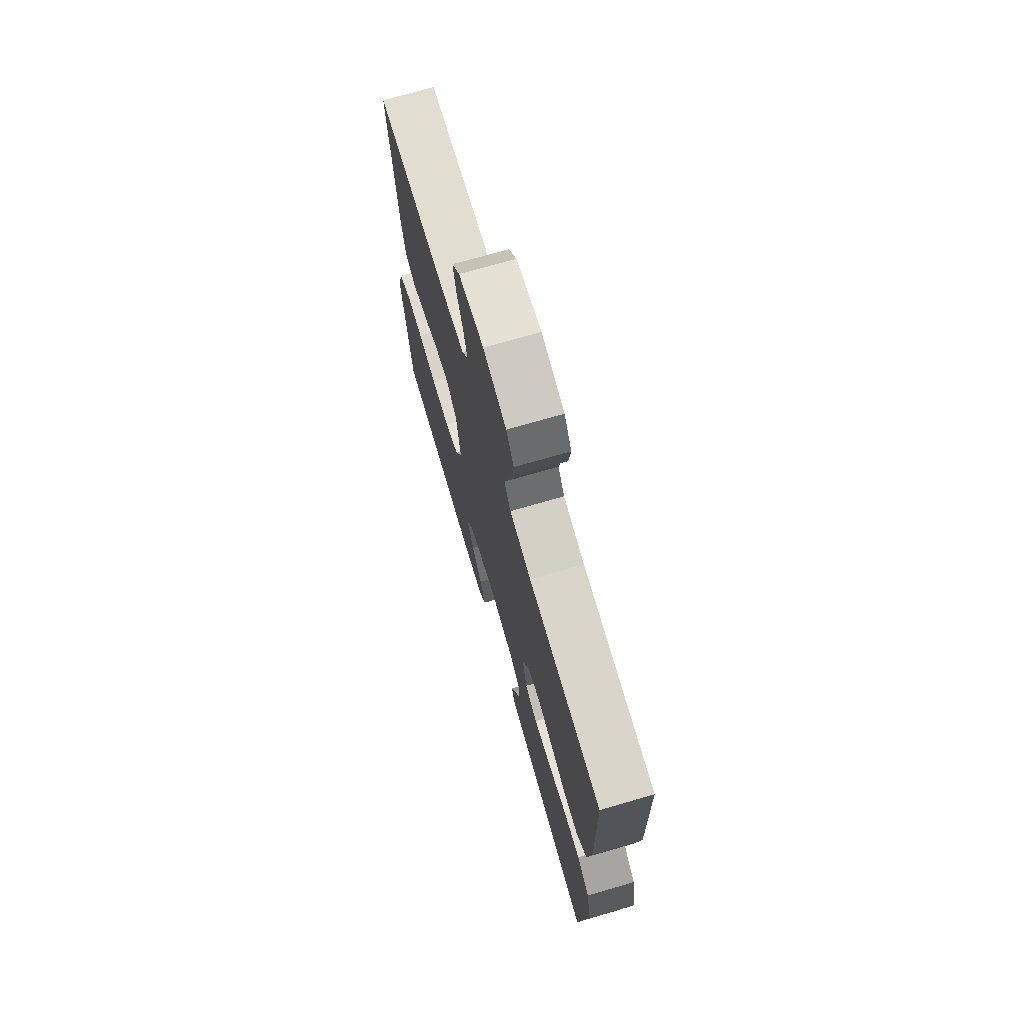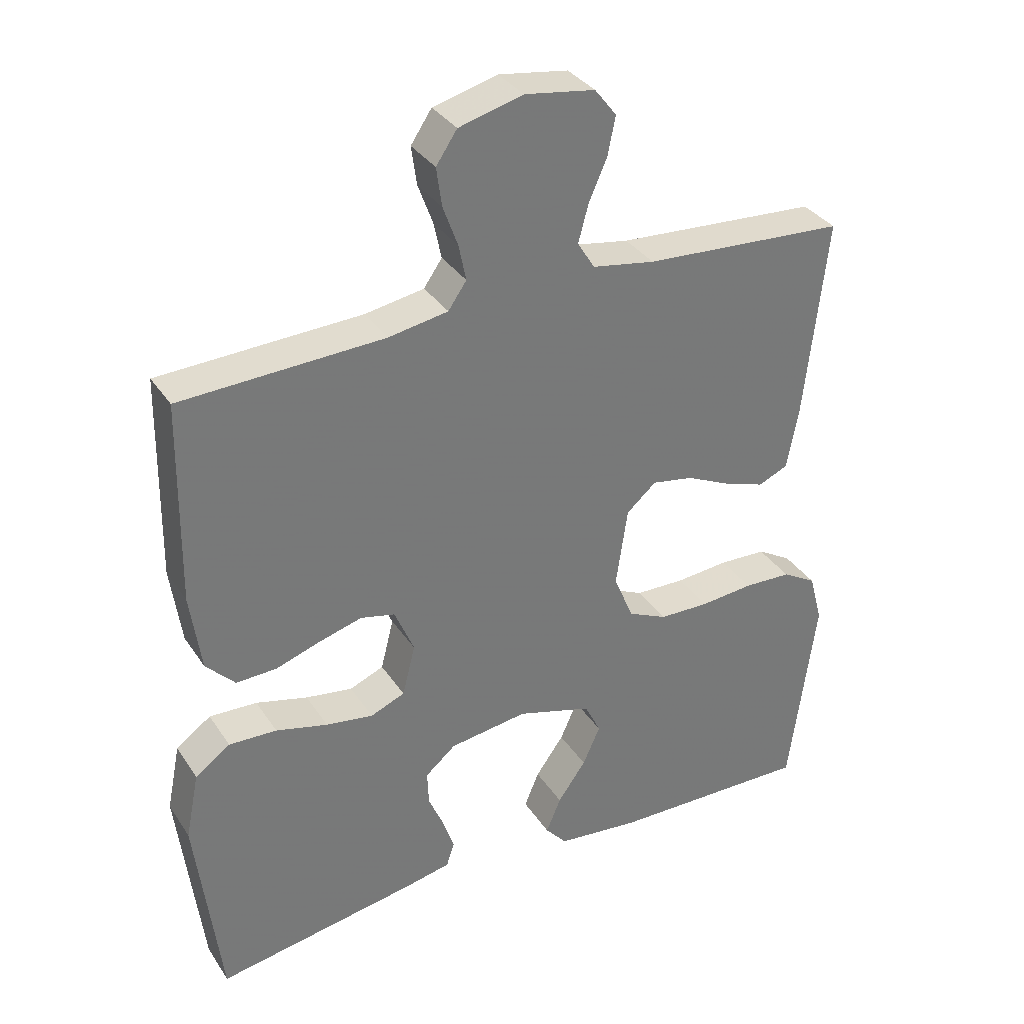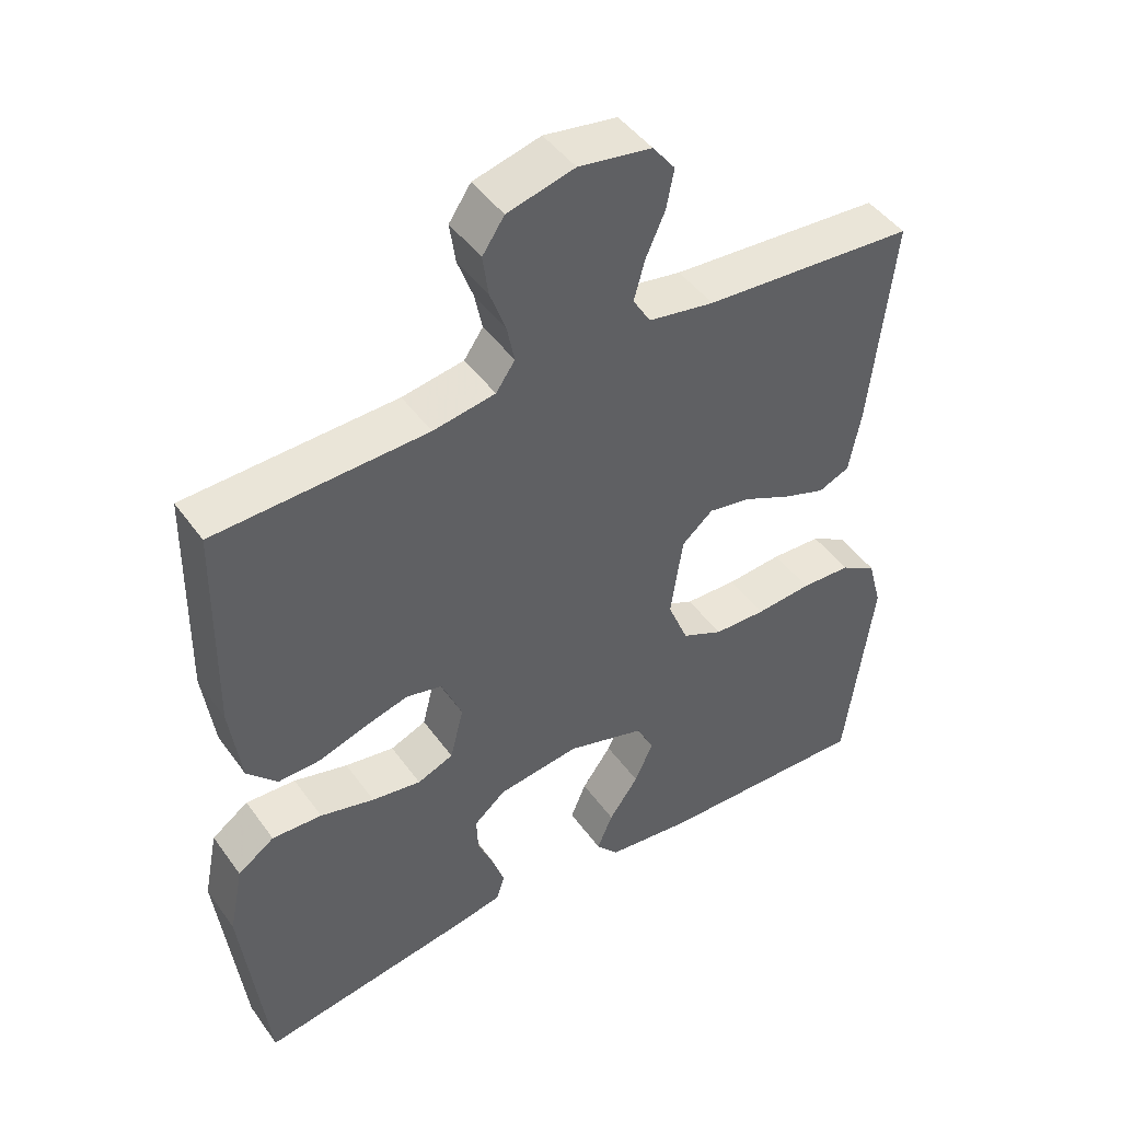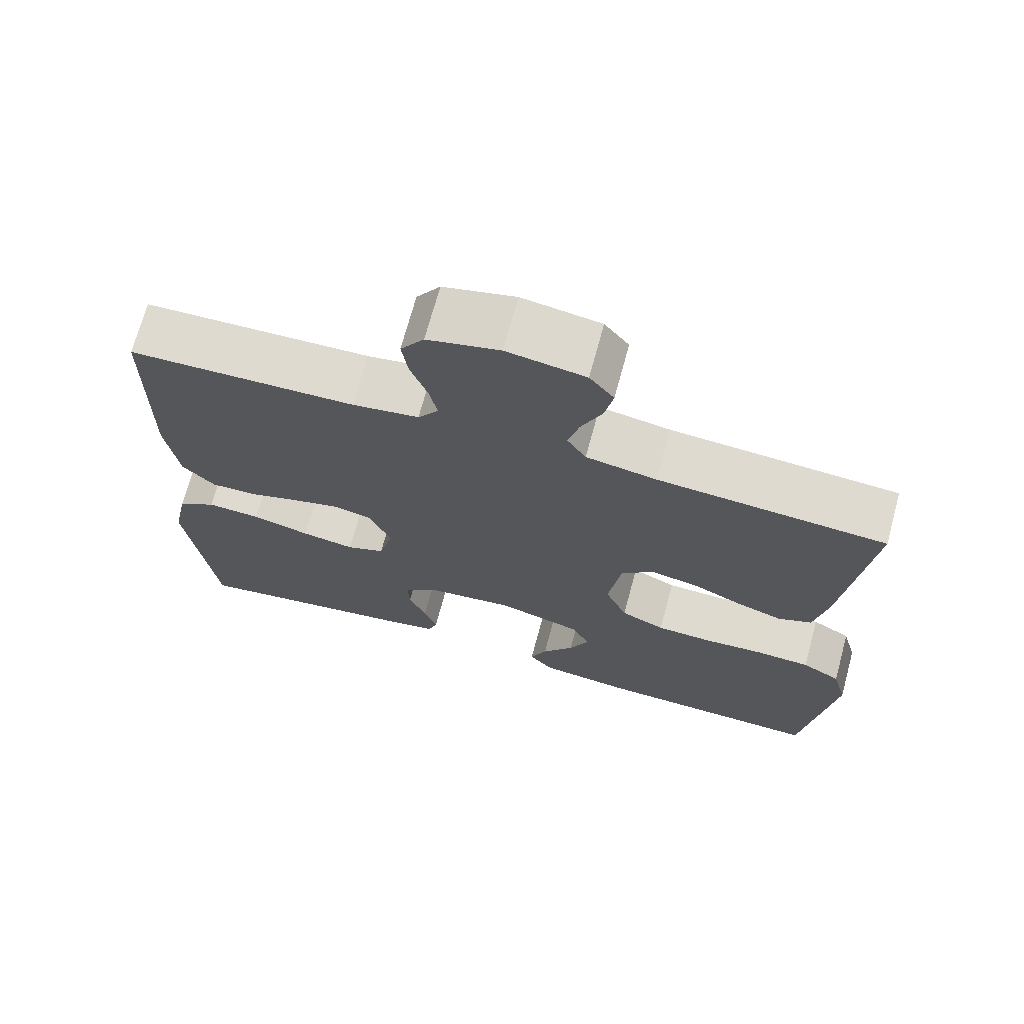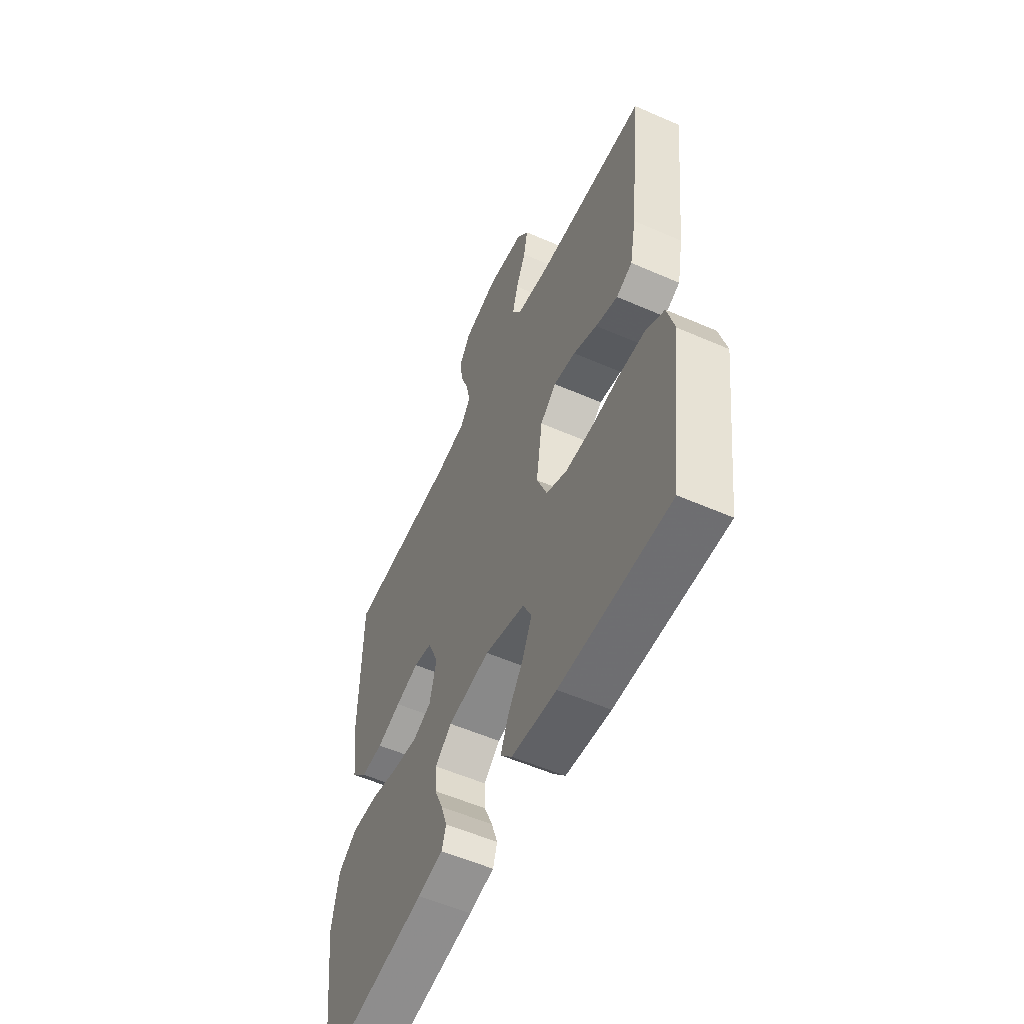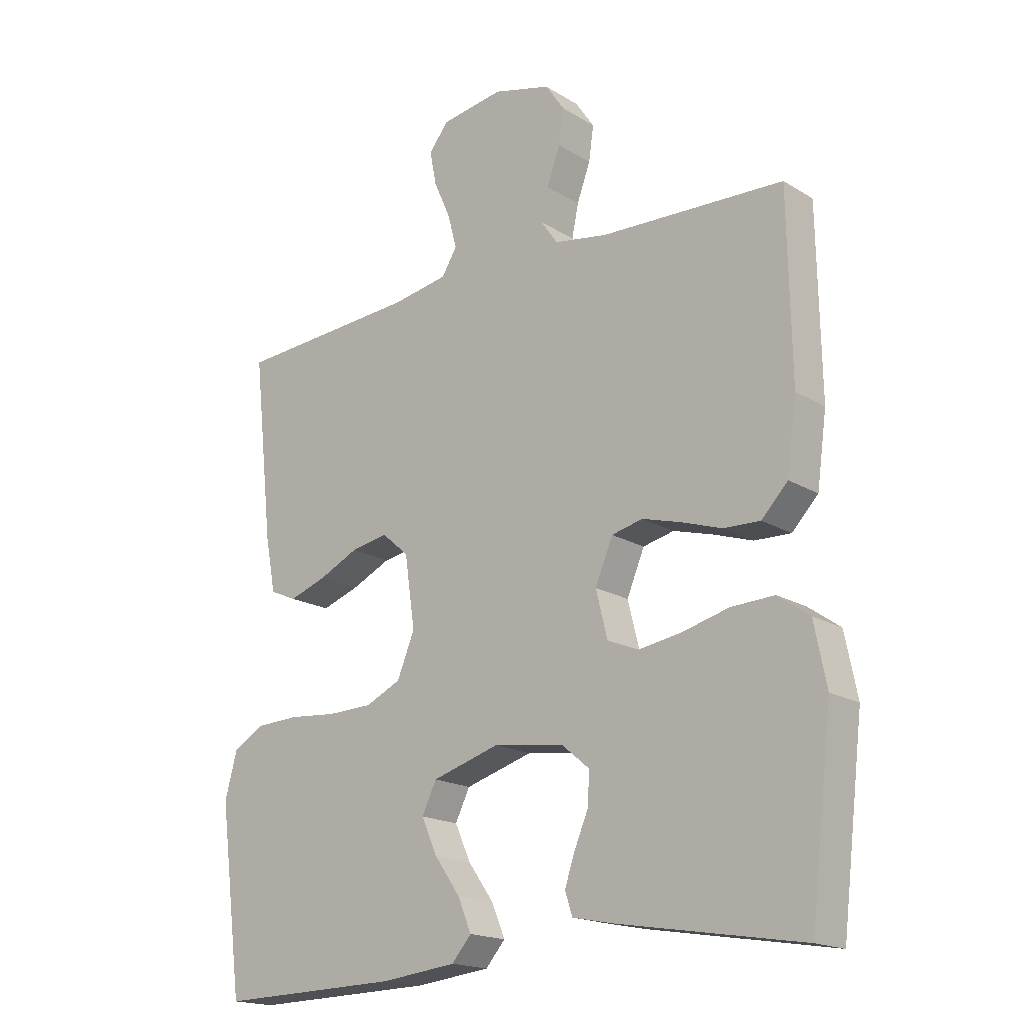
<metadata>
{"format":"obj","ext":"obj","renderer":"f3d","projection":"perspective","resolution":1024,"background":"white","views":[{"elev":72.2,"azim":73.8,"up":"+Z"},{"elev":34.2,"azim":151.3,"up":"+Z"},{"elev":45.7,"azim":146.5,"up":"+Z"},{"elev":70.6,"azim":-164.8,"up":"+Z"},{"elev":-55.7,"azim":-114.7,"up":"+Z"},{"elev":-18.0,"azim":40.4,"up":"+Z"}]}
</metadata>
<code>
v 0.5 0.07 -0.5
v 0.2 0.07 -0.45
v 0.131 0.07 -0.436
v 0.119 0.07 -0.399
v 0.136 0.07 -0.349
v 0.159 0.07 -0.295
v 0.161 0.07 -0.244
v 0.116 0.07 -0.206
v 0 0.07 -0.19
v -0.111 0.07 -0.223
v -0.135 0.07 -0.272
v -0.109 0.07 -0.33
v -0.067 0.07 -0.389
v -0.045 0.07 -0.442
v -0.077 0.07 -0.479
v -0.2 0.07 -0.493
v -0.5 0.07 -0.5
v -0.539 0.07 -0.2
v -0.519 0.07 -0.125
v -0.468 0.07 -0.095
v -0.397 0.07 -0.092
v -0.318 0.07 -0.099
v -0.244 0.07 -0.097
v -0.186 0.07 -0.07
v -0.157 0.07 0
v -0.174 0.07 0.117
v -0.218 0.07 0.155
v -0.279 0.07 0.144
v -0.345 0.07 0.113
v -0.406 0.07 0.092
v -0.45 0.07 0.111
v -0.467 0.07 0.2
v -0.5 0.07 0.5
v -0.2 0.07 0.52
v -0.107 0.07 0.536
v -0.082 0.07 0.577
v -0.097 0.07 0.633
v -0.124 0.07 0.694
v -0.135 0.07 0.75
v -0.103 0.07 0.791
v 0 0.07 0.807
v 0.095 0.07 0.782
v 0.126 0.07 0.736
v 0.118 0.07 0.679
v 0.096 0.07 0.619
v 0.085 0.07 0.566
v 0.112 0.07 0.527
v 0.2 0.07 0.512
v 0.5 0.07 0.5
v 0.505 0.07 0.2
v 0.489 0.07 0.084
v 0.446 0.07 0.039
v 0.386 0.07 0.041
v 0.32 0.07 0.063
v 0.256 0.07 0.081
v 0.205 0.07 0.069
v 0.176 0.07 0
v 0.195 0.07 -0.076
v 0.246 0.07 -0.097
v 0.316 0.07 -0.086
v 0.393 0.07 -0.066
v 0.464 0.07 -0.063
v 0.516 0.07 -0.1
v 0.536 0.07 -0.2
v 0.5 0 -0.5
v 0.2 0 -0.45
v 0.131 0 -0.436
v 0.119 0 -0.399
v 0.136 0 -0.349
v 0.159 0 -0.295
v 0.161 0 -0.244
v 0.116 0 -0.206
v 0 0 -0.19
v -0.111 0 -0.223
v -0.135 0 -0.272
v -0.109 0 -0.33
v -0.067 0 -0.389
v -0.045 0 -0.442
v -0.077 0 -0.479
v -0.2 0 -0.493
v -0.5 0 -0.5
v -0.539 0 -0.2
v -0.519 0 -0.125
v -0.468 0 -0.095
v -0.397 0 -0.092
v -0.318 0 -0.099
v -0.244 0 -0.097
v -0.186 0 -0.07
v -0.157 0 0
v -0.174 0 0.117
v -0.218 0 0.155
v -0.279 0 0.144
v -0.345 0 0.113
v -0.406 0 0.092
v -0.45 0 0.111
v -0.467 0 0.2
v -0.5 0 0.5
v -0.2 0 0.52
v -0.107 0 0.536
v -0.082 0 0.577
v -0.097 0 0.633
v -0.124 0 0.694
v -0.135 0 0.75
v -0.103 0 0.791
v 0 0 0.807
v 0.095 0 0.782
v 0.126 0 0.736
v 0.118 0 0.679
v 0.096 0 0.619
v 0.085 0 0.566
v 0.112 0 0.527
v 0.2 0 0.512
v 0.5 0 0.5
v 0.505 0 0.2
v 0.489 0 0.084
v 0.446 0 0.039
v 0.386 0 0.041
v 0.32 0 0.063
v 0.256 0 0.081
v 0.205 0 0.069
v 0.176 0 0
v 0.195 0 -0.076
v 0.246 0 -0.097
v 0.316 0 -0.086
v 0.393 0 -0.066
v 0.464 0 -0.063
v 0.516 0 -0.1
v 0.536 0 -0.2
f 60 61 62 63
f 59 60 63 64
f 51 52 53 54
f 51 54 55
f 48 49 50 51
f 47 48 51 55
f 46 47 55 56
f 42 43 44 45
f 42 45 46
f 41 42 46
f 37 38 39 40
f 36 37 40 41
f 31 32 33 34
f 31 34 35
f 28 29 30 31
f 28 31 35
f 27 28 35 36
f 19 20 21 22
f 19 22 23
f 18 19 23
f 17 18 23
f 16 17 23 24
f 12 13 14 15
f 11 12 15 16
f 3 4 5 6
f 1 2 3 6
f 59 64 1 6
f 58 59 6 7
f 57 58 7 8
f 41 46 56 57
f 41 57 8 9
f 26 27 36 41
f 25 26 41 9
f 11 16 24 25
f 10 11 25
f 9 10 25
f 127 126 125 124
f 128 127 124 123
f 118 117 116 115
f 119 118 115
f 115 114 113 112
f 119 115 112 111
f 120 119 111 110
f 109 108 107 106
f 110 109 106
f 110 106 105
f 104 103 102 101
f 105 104 101 100
f 98 97 96 95
f 99 98 95
f 95 94 93 92
f 99 95 92
f 100 99 92 91
f 86 85 84 83
f 87 86 83
f 87 83 82
f 87 82 81
f 88 87 81 80
f 79 78 77 76
f 80 79 76 75
f 70 69 68 67
f 70 67 66 65
f 70 65 128 123
f 71 70 123 122
f 72 71 122 121
f 121 120 110 105
f 73 72 121 105
f 105 100 91 90
f 73 105 90 89
f 89 88 80 75
f 89 75 74
f 89 74 73
f 1 65 66 2
f 2 66 67 3
f 3 67 68 4
f 4 68 69 5
f 5 69 70 6
f 6 70 71 7
f 7 71 72 8
f 8 72 73 9
f 9 73 74 10
f 10 74 75 11
f 11 75 76 12
f 12 76 77 13
f 13 77 78 14
f 14 78 79 15
f 15 79 80 16
f 16 80 81 17
f 17 81 82 18
f 18 82 83 19
f 19 83 84 20
f 20 84 85 21
f 21 85 86 22
f 22 86 87 23
f 23 87 88 24
f 24 88 89 25
f 25 89 90 26
f 26 90 91 27
f 27 91 92 28
f 28 92 93 29
f 29 93 94 30
f 30 94 95 31
f 31 95 96 32
f 32 96 97 33
f 33 97 98 34
f 34 98 99 35
f 35 99 100 36
f 36 100 101 37
f 37 101 102 38
f 38 102 103 39
f 39 103 104 40
f 40 104 105 41
f 41 105 106 42
f 42 106 107 43
f 43 107 108 44
f 44 108 109 45
f 45 109 110 46
f 46 110 111 47
f 47 111 112 48
f 48 112 113 49
f 49 113 114 50
f 50 114 115 51
f 51 115 116 52
f 52 116 117 53
f 53 117 118 54
f 54 118 119 55
f 55 119 120 56
f 56 120 121 57
f 57 121 122 58
f 58 122 123 59
f 59 123 124 60
f 60 124 125 61
f 61 125 126 62
f 62 126 127 63
f 63 127 128 64
f 64 128 65 1

</code>
